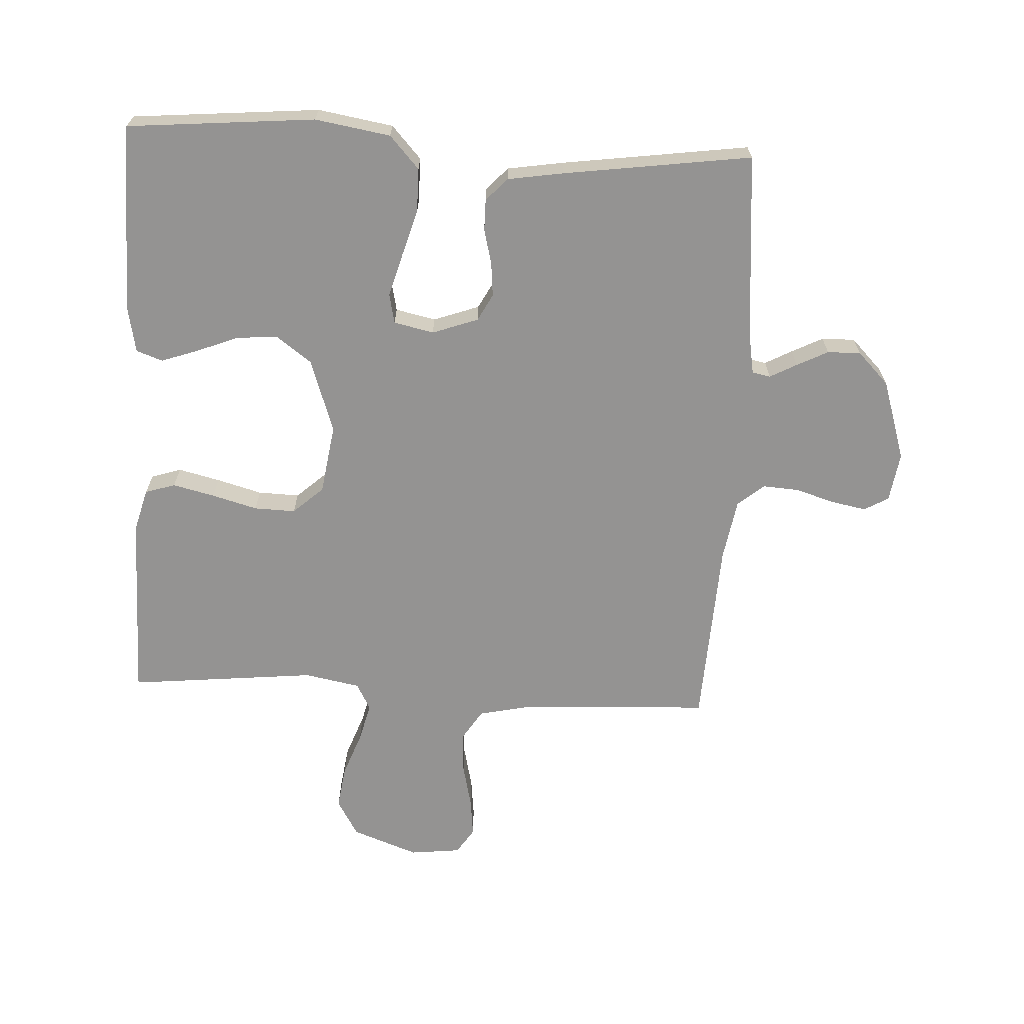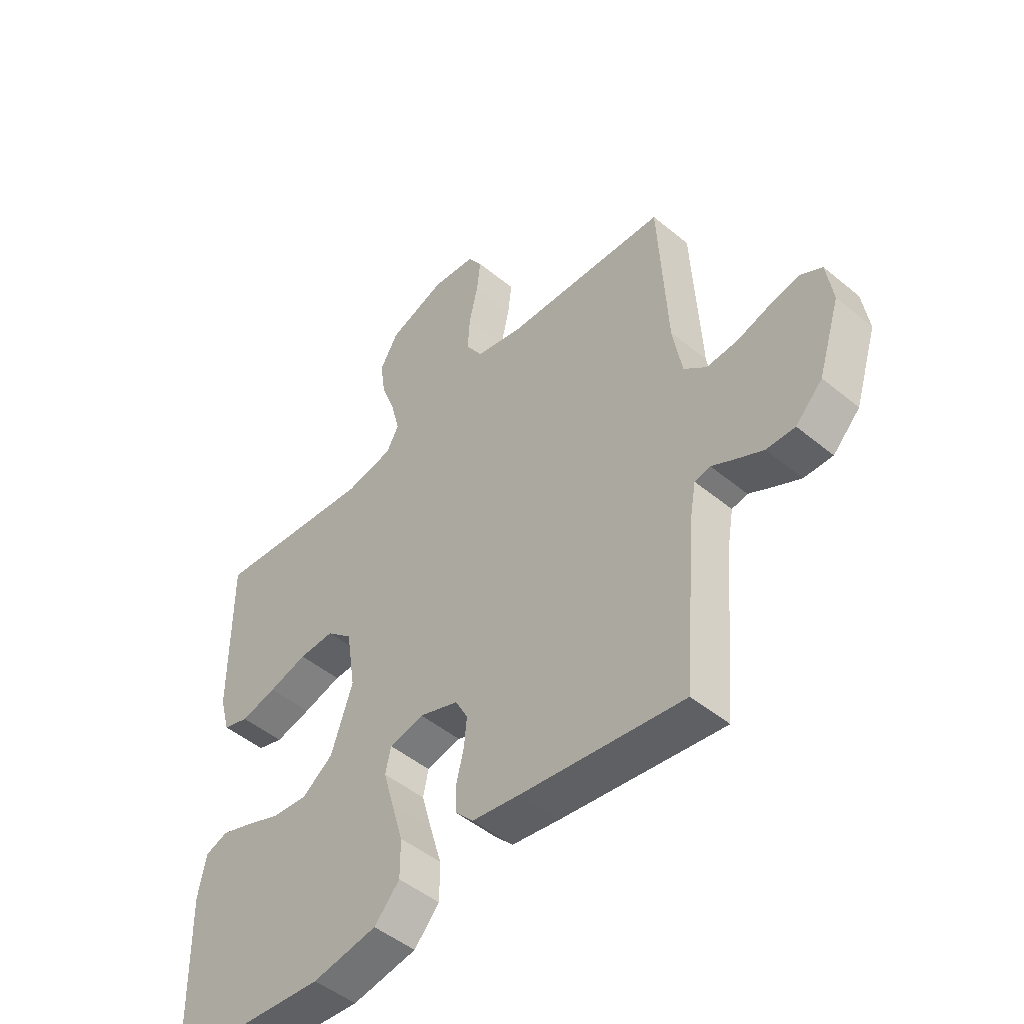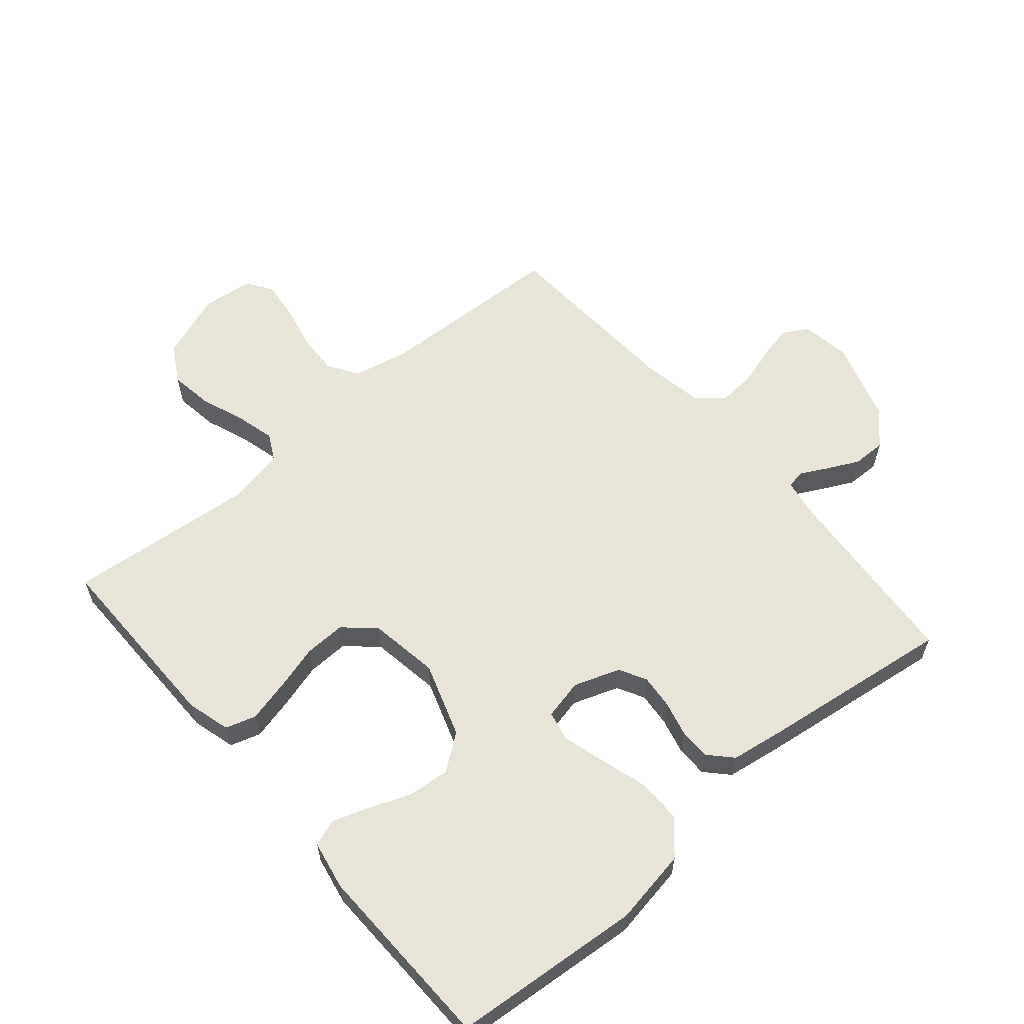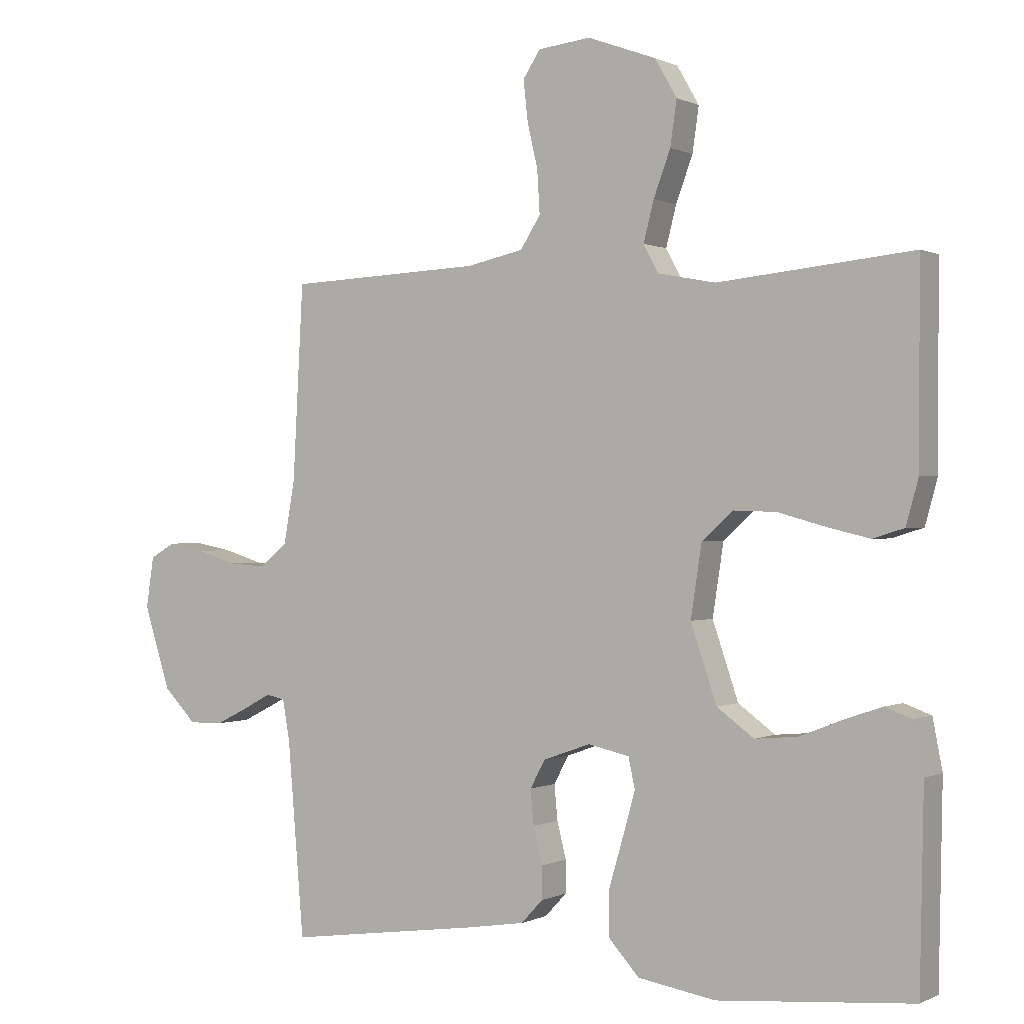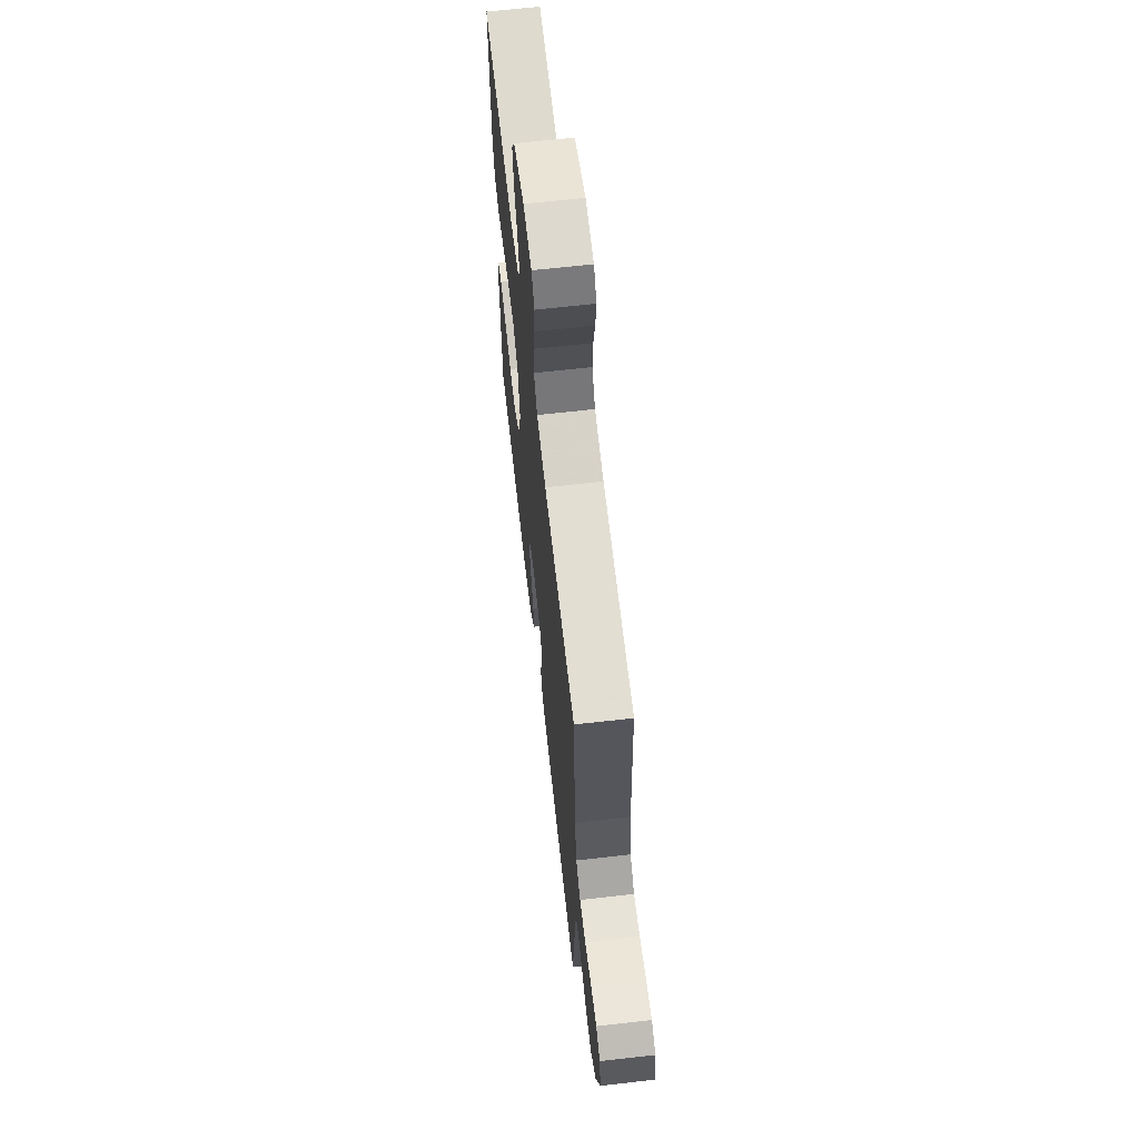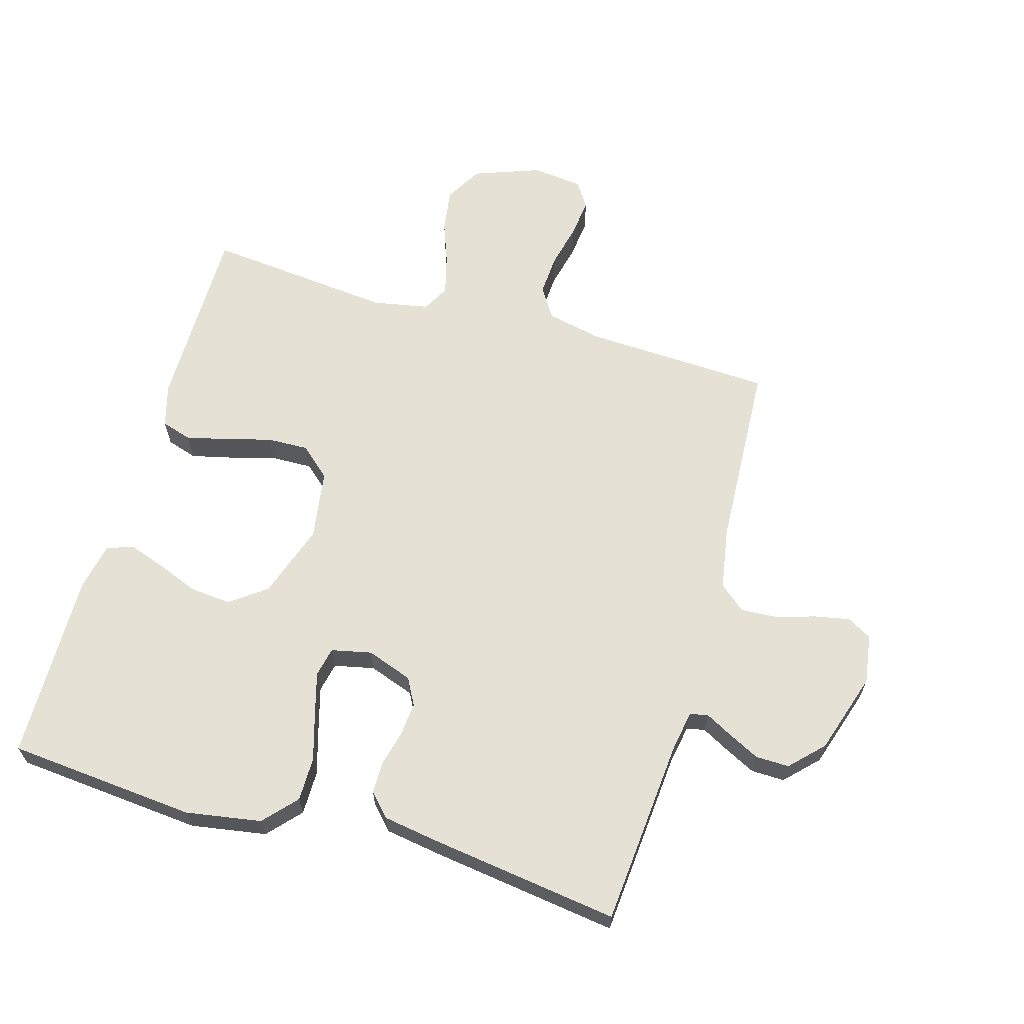
<metadata>
{"format":"obj","ext":"obj","renderer":"f3d","projection":"perspective","resolution":1024,"background":"white","views":[{"elev":-66.8,"azim":177.1,"up":"+Y"},{"elev":-48.4,"azim":-132.7,"up":"+Z"},{"elev":59.9,"azim":139.4,"up":"+Y"},{"elev":0.1,"azim":30.5,"up":"+Z"},{"elev":65.7,"azim":-96.5,"up":"+Z"},{"elev":64.1,"azim":-163.8,"up":"+Y"}]}
</metadata>
<code>
v 0.5 0.07 -0.5
v 0.2 0.07 -0.526
v 0.08 0.07 -0.506
v 0.033 0.07 -0.454
v 0.033 0.07 -0.384
v 0.055 0.07 -0.309
v 0.074 0.07 -0.241
v 0.064 0.07 -0.194
v 0 0.07 -0.18
v -0.073 0.07 -0.206
v -0.096 0.07 -0.249
v -0.091 0.07 -0.303
v -0.077 0.07 -0.359
v -0.077 0.07 -0.409
v -0.111 0.07 -0.445
v -0.2 0.07 -0.459
v -0.5 0.07 -0.5
v -0.525 0.07 -0.2
v -0.536 0.07 -0.137
v -0.565 0.07 -0.131
v -0.608 0.07 -0.154
v -0.658 0.07 -0.179
v -0.711 0.07 -0.18
v -0.761 0.07 -0.129
v -0.802 0.07 0
v -0.79 0.07 0.079
v -0.751 0.07 0.101
v -0.695 0.07 0.09
v -0.633 0.07 0.071
v -0.575 0.07 0.067
v -0.533 0.07 0.102
v -0.516 0.07 0.2
v -0.5 0.07 0.5
v -0.2 0.07 0.513
v -0.112 0.07 0.532
v -0.081 0.07 0.581
v -0.085 0.07 0.647
v -0.101 0.07 0.717
v -0.108 0.07 0.779
v -0.081 0.07 0.82
v 0 0.07 0.829
v 0.106 0.07 0.79
v 0.14 0.07 0.731
v 0.13 0.07 0.662
v 0.104 0.07 0.592
v 0.088 0.07 0.53
v 0.111 0.07 0.487
v 0.2 0.07 0.47
v 0.5 0.07 0.5
v 0.499 0.07 0.2
v 0.48 0.07 0.131
v 0.432 0.07 0.116
v 0.365 0.07 0.132
v 0.293 0.07 0.152
v 0.227 0.07 0.154
v 0.179 0.07 0.111
v 0.162 0.07 0
v 0.202 0.07 -0.118
v 0.259 0.07 -0.16
v 0.325 0.07 -0.154
v 0.391 0.07 -0.128
v 0.449 0.07 -0.108
v 0.491 0.07 -0.123
v 0.506 0.07 -0.2
v 0.5 0 -0.5
v 0.2 0 -0.526
v 0.08 0 -0.506
v 0.033 0 -0.454
v 0.033 0 -0.384
v 0.055 0 -0.309
v 0.074 0 -0.241
v 0.064 0 -0.194
v 0 0 -0.18
v -0.073 0 -0.206
v -0.096 0 -0.249
v -0.091 0 -0.303
v -0.077 0 -0.359
v -0.077 0 -0.409
v -0.111 0 -0.445
v -0.2 0 -0.459
v -0.5 0 -0.5
v -0.525 0 -0.2
v -0.536 0 -0.137
v -0.565 0 -0.131
v -0.608 0 -0.154
v -0.658 0 -0.179
v -0.711 0 -0.18
v -0.761 0 -0.129
v -0.802 0 0
v -0.79 0 0.079
v -0.751 0 0.101
v -0.695 0 0.09
v -0.633 0 0.071
v -0.575 0 0.067
v -0.533 0 0.102
v -0.516 0 0.2
v -0.5 0 0.5
v -0.2 0 0.513
v -0.112 0 0.532
v -0.081 0 0.581
v -0.085 0 0.647
v -0.101 0 0.717
v -0.108 0 0.779
v -0.081 0 0.82
v 0 0 0.829
v 0.106 0 0.79
v 0.14 0 0.731
v 0.13 0 0.662
v 0.104 0 0.592
v 0.088 0 0.53
v 0.111 0 0.487
v 0.2 0 0.47
v 0.5 0 0.5
v 0.499 0 0.2
v 0.48 0 0.131
v 0.432 0 0.116
v 0.365 0 0.132
v 0.293 0 0.152
v 0.227 0 0.154
v 0.179 0 0.111
v 0.162 0 0
v 0.202 0 -0.118
v 0.259 0 -0.16
v 0.325 0 -0.154
v 0.391 0 -0.128
v 0.449 0 -0.108
v 0.491 0 -0.123
v 0.506 0 -0.2
f 60 61 62 63
f 60 63 64 1
f 51 52 53 54
f 49 50 51 54
f 48 49 54 55
f 47 48 55 56
f 42 43 44 45
f 42 45 46
f 41 42 46
f 40 41 46
f 37 38 39 40
f 36 37 40 46
f 35 36 46 47
f 32 33 34
f 31 32 34 35
f 26 27 28 29
f 26 29 30
f 25 26 30
f 24 25 30
f 23 24 30 31
f 20 21 22 23
f 15 16 17 18
f 15 18 19
f 12 13 14 15
f 11 12 15 19
f 10 11 19
f 9 10 19 20
f 3 4 5 6
f 3 6 7
f 2 3 7
f 59 60 1 2
f 58 59 2 7
f 57 58 7 8
f 56 57 8 9
f 47 56 9 20
f 31 35 47
f 20 23 31 47
f 127 126 125 124
f 65 128 127 124
f 118 117 116 115
f 118 115 114 113
f 119 118 113 112
f 120 119 112 111
f 109 108 107 106
f 110 109 106
f 110 106 105
f 110 105 104
f 104 103 102 101
f 110 104 101 100
f 111 110 100 99
f 98 97 96
f 99 98 96 95
f 93 92 91 90
f 94 93 90
f 94 90 89
f 94 89 88
f 95 94 88 87
f 87 86 85 84
f 82 81 80 79
f 83 82 79
f 79 78 77 76
f 83 79 76 75
f 83 75 74
f 84 83 74 73
f 70 69 68 67
f 71 70 67
f 71 67 66
f 66 65 124 123
f 71 66 123 122
f 72 71 122 121
f 73 72 121 120
f 84 73 120 111
f 111 99 95
f 111 95 87 84
f 1 65 66 2
f 2 66 67 3
f 3 67 68 4
f 4 68 69 5
f 5 69 70 6
f 6 70 71 7
f 7 71 72 8
f 8 72 73 9
f 9 73 74 10
f 10 74 75 11
f 11 75 76 12
f 12 76 77 13
f 13 77 78 14
f 14 78 79 15
f 15 79 80 16
f 16 80 81 17
f 17 81 82 18
f 18 82 83 19
f 19 83 84 20
f 20 84 85 21
f 21 85 86 22
f 22 86 87 23
f 23 87 88 24
f 24 88 89 25
f 25 89 90 26
f 26 90 91 27
f 27 91 92 28
f 28 92 93 29
f 29 93 94 30
f 30 94 95 31
f 31 95 96 32
f 32 96 97 33
f 33 97 98 34
f 34 98 99 35
f 35 99 100 36
f 36 100 101 37
f 37 101 102 38
f 38 102 103 39
f 39 103 104 40
f 40 104 105 41
f 41 105 106 42
f 42 106 107 43
f 43 107 108 44
f 44 108 109 45
f 45 109 110 46
f 46 110 111 47
f 47 111 112 48
f 48 112 113 49
f 49 113 114 50
f 50 114 115 51
f 51 115 116 52
f 52 116 117 53
f 53 117 118 54
f 54 118 119 55
f 55 119 120 56
f 56 120 121 57
f 57 121 122 58
f 58 122 123 59
f 59 123 124 60
f 60 124 125 61
f 61 125 126 62
f 62 126 127 63
f 63 127 128 64
f 64 128 65 1

</code>
